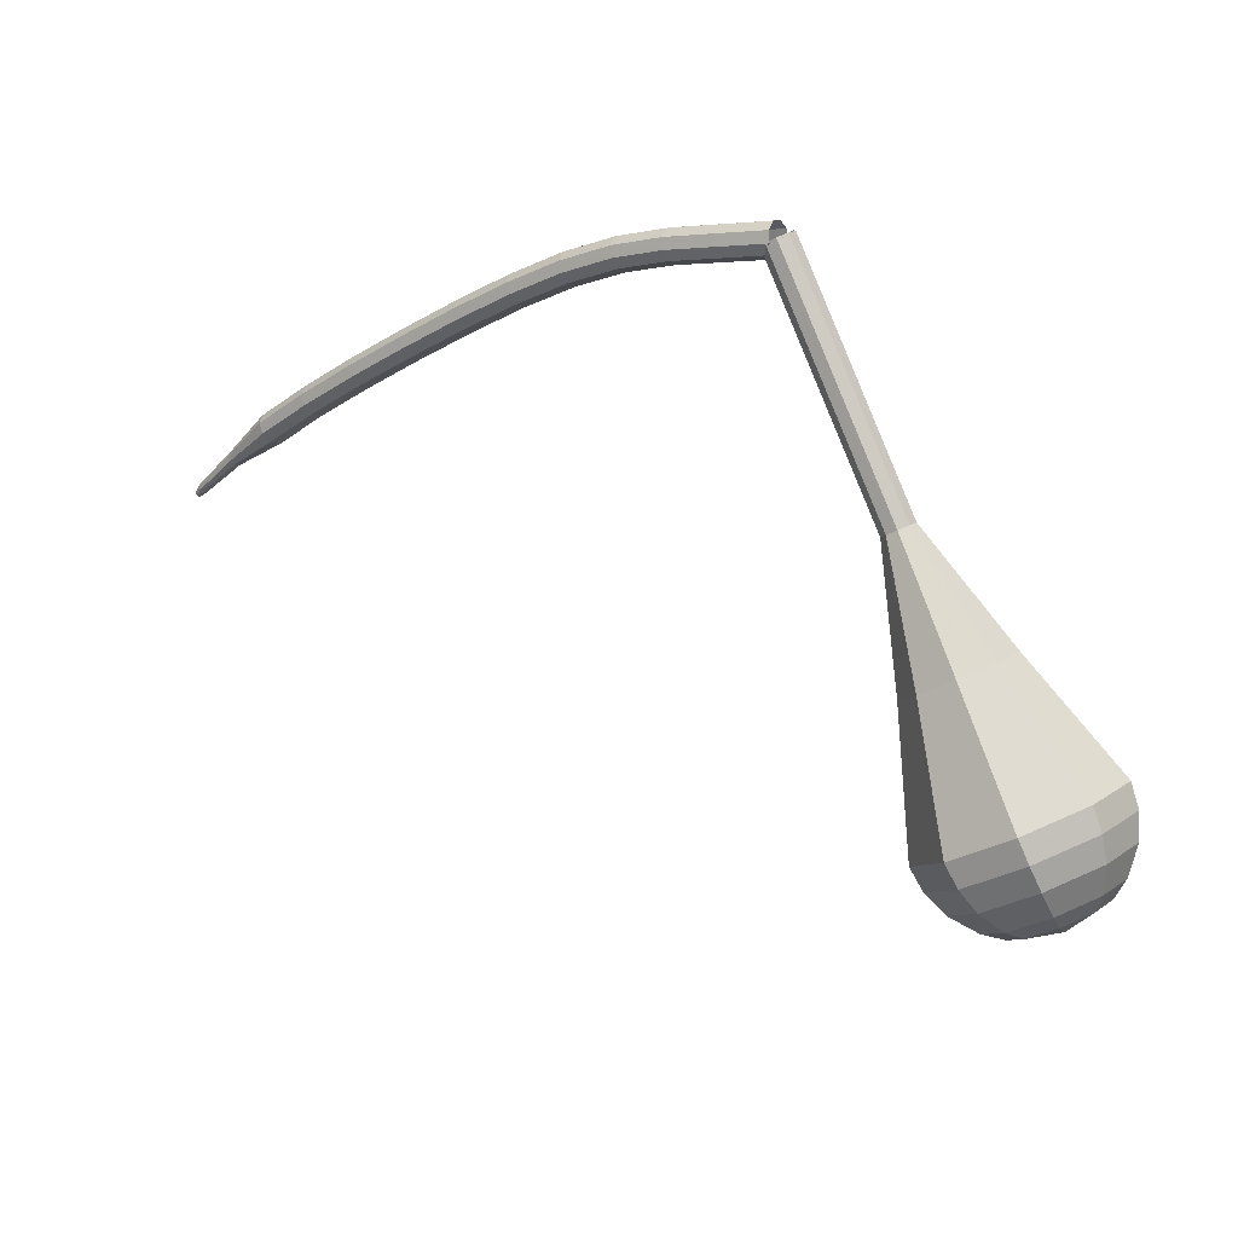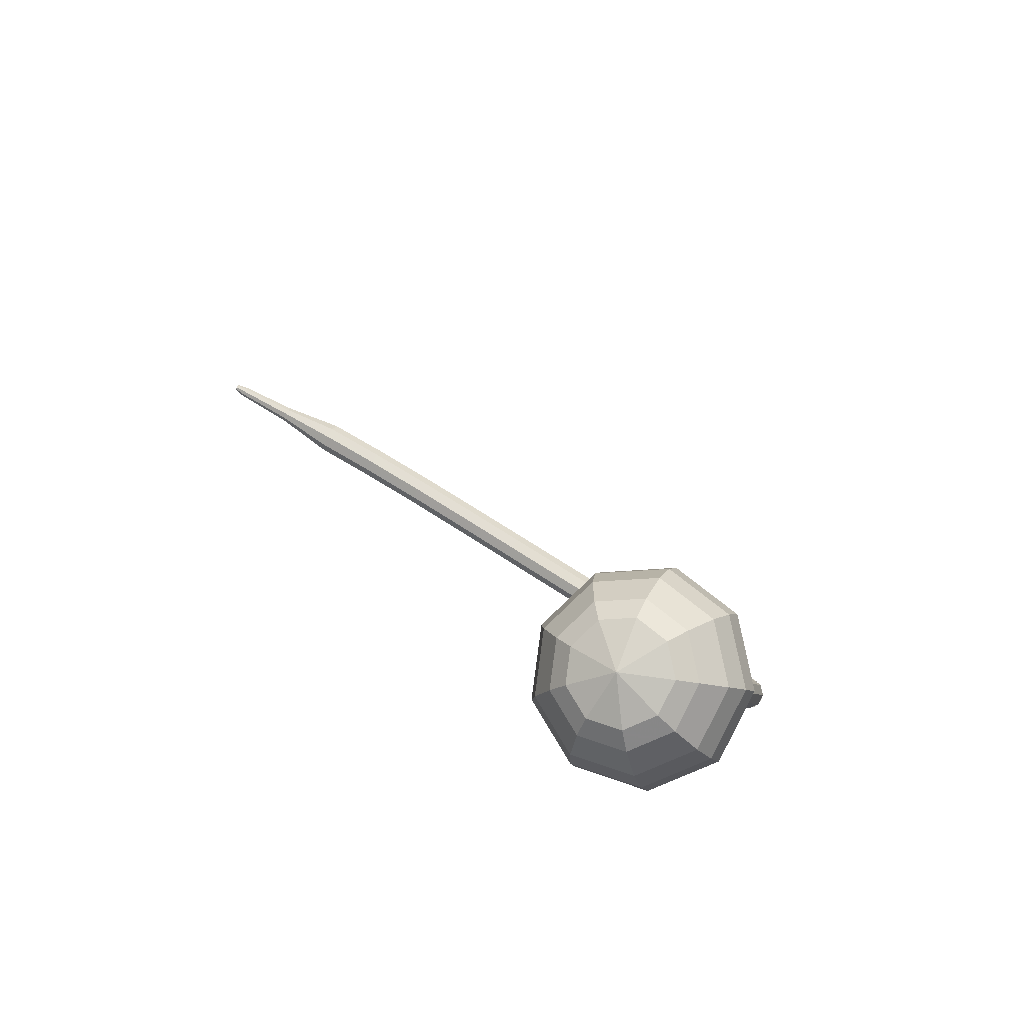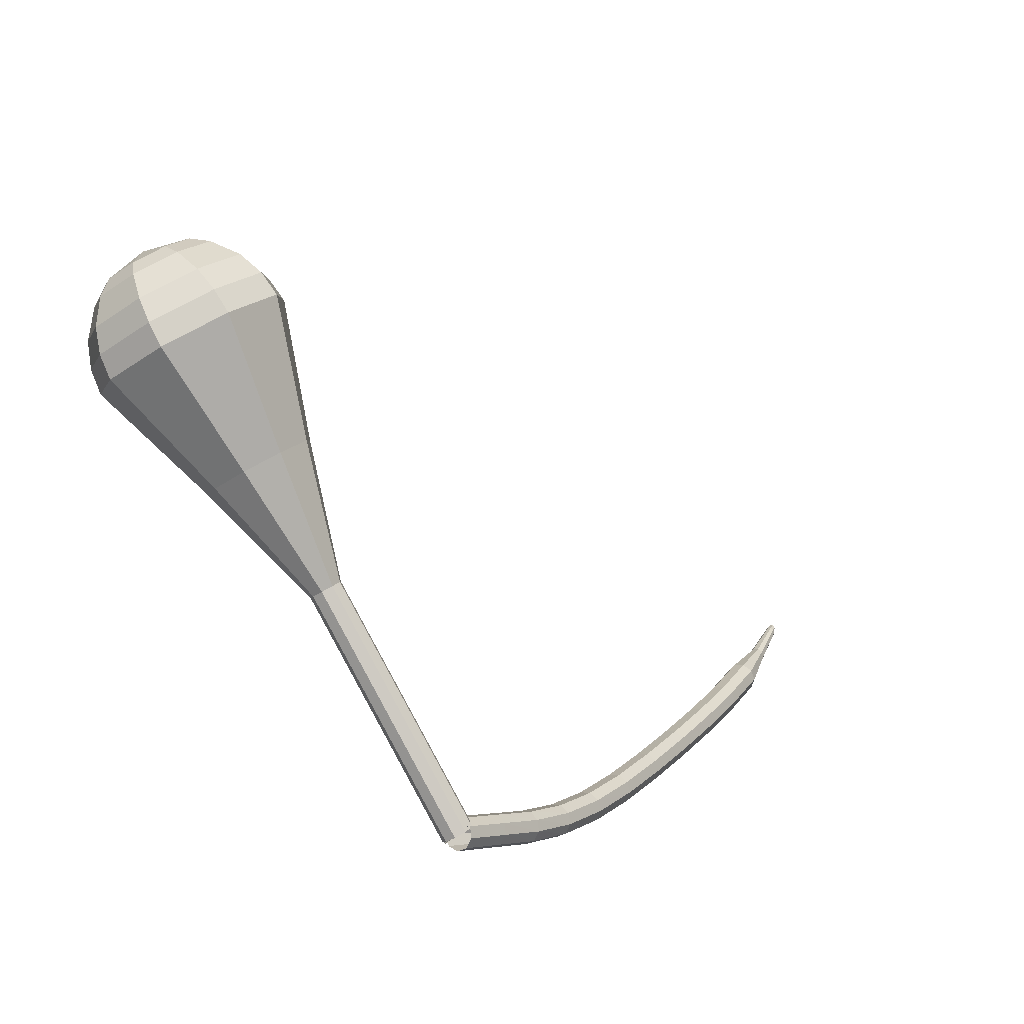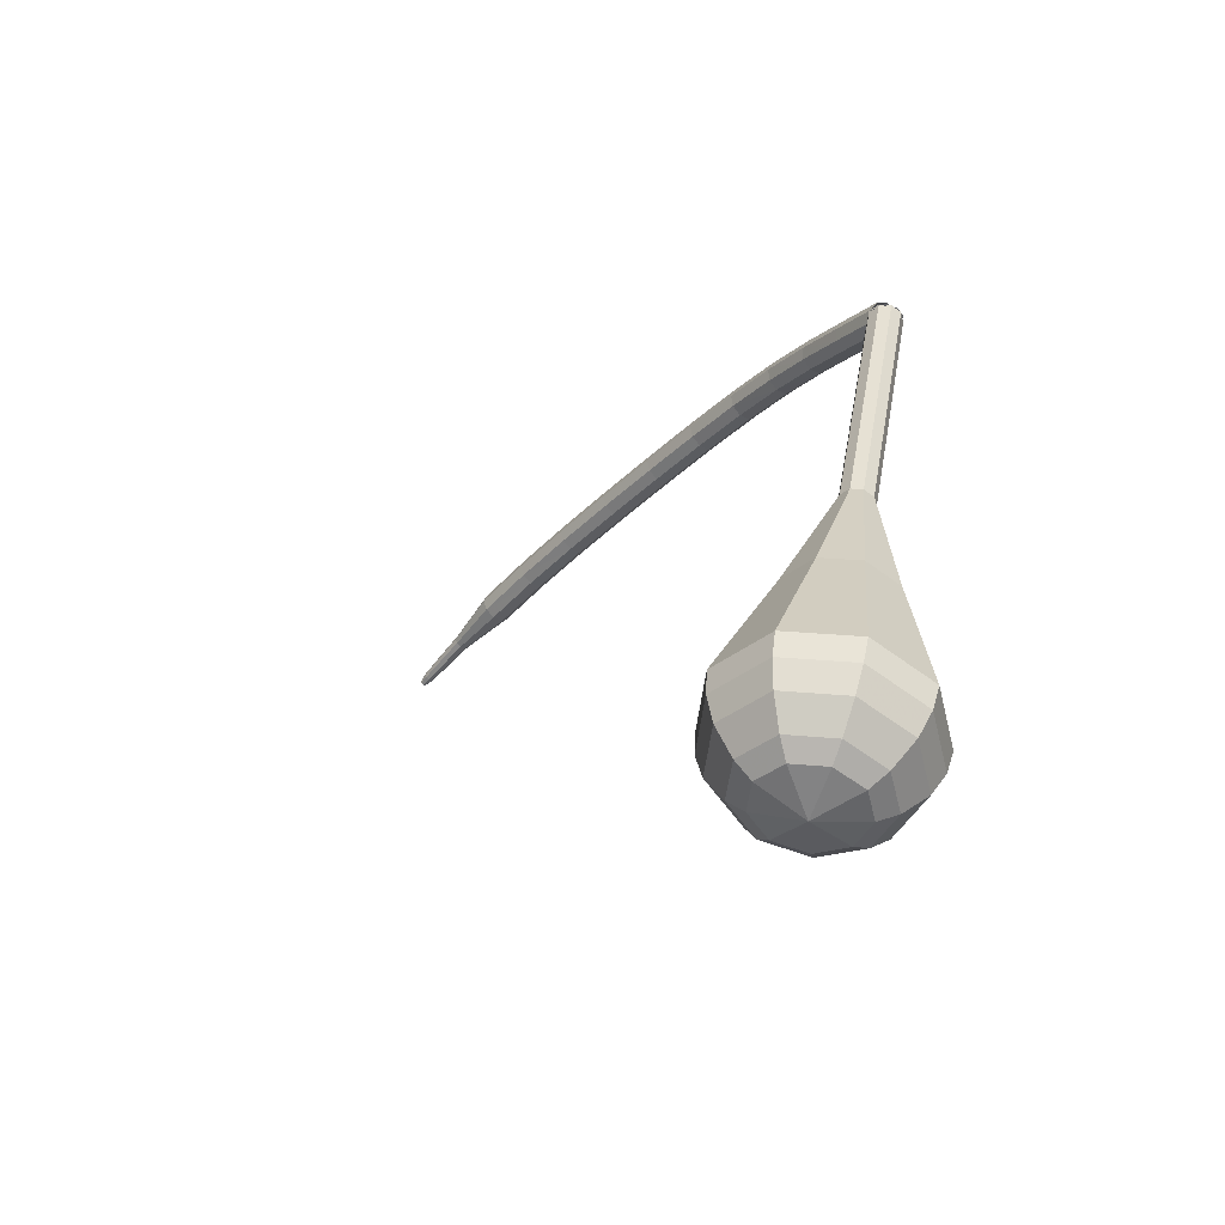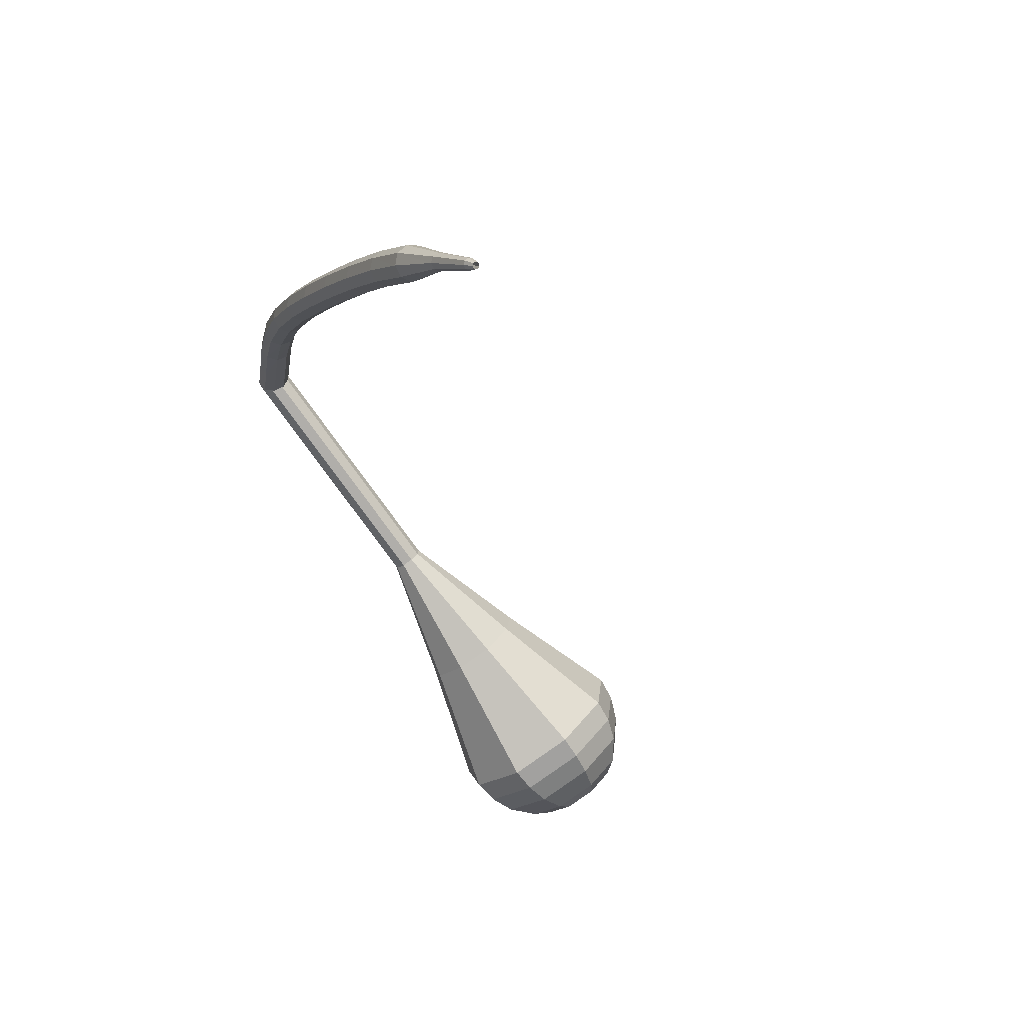
<metadata>
{"format":"obj","ext":"obj","renderer":"f3d","projection":"perspective","resolution":1024,"background":"white","views":[{"elev":65.5,"azim":-0.4,"up":"+Y"},{"elev":55.8,"azim":77.3,"up":"+Z"},{"elev":16.1,"azim":161.2,"up":"+Z"},{"elev":20.4,"azim":34.2,"up":"+Y"},{"elev":-48.3,"azim":-117.7,"up":"+Y"}]}
</metadata>
<code>
g tube1
v 152.5 163.8 116.3
v 152.8 163.6 115.5
v 153.3 163.1 115.1
v 153.7 162.3 115.3
v 153.8 161.8 115.9
v 153.6 161.6 116.7
v 153.2 162 117.4
v 152.7 162.7 117.5
v 152.4 163.4 117.1
v 152.5 163.8 116.3
v 149.2 161.7 115.2
v 149.5 161.6 114.4
v 150 161 114
v 150.4 160.3 114.2
v 150.6 159.7 114.8
v 150.4 159.6 115.6
v 149.9 160 116.3
v 149.5 160.7 116.4
v 149.2 161.4 116
v 149.2 161.7 115.2
v 145.9 159.7 114.1
v 146.2 159.5 113.3
v 146.7 159 112.9
v 147.2 158.2 113.1
v 147.3 157.7 113.7
v 147.2 157.6 114.5
v 146.7 158 115.2
v 146.2 158.6 115.3
v 145.9 159.3 114.9
v 145.9 159.7 114.1
v 142.6 157.4 113.3
v 142.9 157.2 112.5
v 143.4 156.7 112
v 143.8 156 112.2
v 144.1 155.5 112.8
v 144 155.4 113.7
v 143.5 155.8 114.3
v 143 156.4 114.5
v 142.7 157.1 114
v 142.6 157.4 113.3
v 139.1 154.8 112.7
v 139.4 154.6 111.9
v 139.8 154 111.5
v 140.4 153.3 111.7
v 140.7 152.9 112.3
v 140.6 152.8 113.2
v 140.2 153.2 113.8
v 139.7 153.9 114
v 139.3 154.5 113.5
v 139.1 154.8 112.7
v 135.5 151.7 112.5
v 135.7 151.5 111.7
v 136.2 151 111.3
v 136.7 150.3 111.5
v 137 149.9 112.1
v 137 149.9 113
v 136.7 150.3 113.6
v 136.1 150.9 113.8
v 135.6 151.5 113.4
v 135.5 151.7 112.5
v 131.6 148.4 112.6
v 131.8 148.2 111.8
v 132.3 147.6 111.3
v 132.9 147 111.5
v 133.2 146.6 112.1
v 133.2 146.6 113
v 132.9 147 113.7
v 132.3 147.7 113.8
v 131.8 148.2 113.4
v 131.6 148.4 112.6
v 127.7 145 112.7
v 127.9 144.7 111.9
v 128.4 144.2 111.5
v 129 143.5 111.6
v 129.3 143.1 112.3
v 129.4 143.2 113.1
v 129 143.6 113.8
v 128.5 144.2 113.9
v 127.9 144.8 113.5
v 127.7 145 112.7
v 123.9 141.4 112.9
v 124 141.2 112.1
v 124.5 140.6 111.7
v 125.1 140 111.9
v 125.5 139.6 112.5
v 125.5 139.7 113.4
v 125.2 140.1 114
v 124.6 140.7 114.2
v 124.1 141.2 113.7
v 123.9 141.4 112.9
v 120.1 137.9 113.2
v 120.3 137.6 112.4
v 120.8 137.1 112
v 121.4 136.5 112.1
v 121.8 136.1 112.8
v 121.8 136.2 113.7
v 121.5 136.6 114.3
v 120.9 137.2 114.5
v 120.4 137.7 114
v 120.1 137.9 113.2
v 116.7 134.3 113.6
v 116.8 134.1 112.8
v 117.3 133.6 112.4
v 117.9 133 112.5
v 118.4 132.7 113.2
v 118.4 132.7 114
v 118.1 133.1 114.7
v 117.5 133.7 114.8
v 116.9 134.2 114.4
v 116.7 134.3 113.6
v 113.9 130.4 114.2
v 114 130.3 113.8
v 114.3 130 113.6
v 114.6 129.8 113.6
v 114.8 129.6 114
v 114.9 129.7 114.4
v 114.7 129.9 114.7
v 114.4 130.2 114.8
v 114.1 130.4 114.6
v 113.9 130.4 114.2
v 111.2 126.9 114.9
v 111.2 126.8 114.7
v 111.4 126.6 114.5
v 111.6 126.4 114.6
v 111.8 126.3 114.8
v 111.8 126.4 115.1
v 111.7 126.5 115.3
v 111.5 126.7 115.3
v 111.3 126.8 115.2
v 111.2 126.9 114.9
v 110.8 126.1 115.1
v 110.9 126.1 115
v 111 125.9 114.9
v 111.1 125.8 114.9
v 111.2 125.8 115
v 111.2 125.8 115.2
v 111.2 125.9 115.3
v 111 126 115.3
v 110.9 126.1 115.3
v 110.8 126.1 115.1
f 1 2 12
f 12 11 1
f 2 3 13
f 13 12 2
f 3 4 14
f 14 13 3
f 4 5 15
f 15 14 4
f 5 6 16
f 16 15 5
f 6 7 17
f 17 16 6
f 7 8 18
f 18 17 7
f 8 9 19
f 19 18 8
f 9 10 20
f 20 19 9
f 11 12 22
f 22 21 11
f 12 13 23
f 23 22 12
f 13 14 24
f 24 23 13
f 14 15 25
f 25 24 14
f 15 16 26
f 26 25 15
f 16 17 27
f 27 26 16
f 17 18 28
f 28 27 17
f 18 19 29
f 29 28 18
f 19 20 30
f 30 29 19
f 21 22 32
f 32 31 21
f 22 23 33
f 33 32 22
f 23 24 34
f 34 33 23
f 24 25 35
f 35 34 24
f 25 26 36
f 36 35 25
f 26 27 37
f 37 36 26
f 27 28 38
f 38 37 27
f 28 29 39
f 39 38 28
f 29 30 40
f 40 39 29
f 31 32 42
f 42 41 31
f 32 33 43
f 43 42 32
f 33 34 44
f 44 43 33
f 34 35 45
f 45 44 34
f 35 36 46
f 46 45 35
f 36 37 47
f 47 46 36
f 37 38 48
f 48 47 37
f 38 39 49
f 49 48 38
f 39 40 50
f 50 49 39
f 41 42 52
f 52 51 41
f 42 43 53
f 53 52 42
f 43 44 54
f 54 53 43
f 44 45 55
f 55 54 44
f 45 46 56
f 56 55 45
f 46 47 57
f 57 56 46
f 47 48 58
f 58 57 47
f 48 49 59
f 59 58 48
f 49 50 60
f 60 59 49
f 51 52 62
f 62 61 51
f 52 53 63
f 63 62 52
f 53 54 64
f 64 63 53
f 54 55 65
f 65 64 54
f 55 56 66
f 66 65 55
f 56 57 67
f 67 66 56
f 57 58 68
f 68 67 57
f 58 59 69
f 69 68 58
f 59 60 70
f 70 69 59
f 61 62 72
f 72 71 61
f 62 63 73
f 73 72 62
f 63 64 74
f 74 73 63
f 64 65 75
f 75 74 64
f 65 66 76
f 76 75 65
f 66 67 77
f 77 76 66
f 67 68 78
f 78 77 67
f 68 69 79
f 79 78 68
f 69 70 80
f 80 79 69
f 71 72 82
f 82 81 71
f 72 73 83
f 83 82 72
f 73 74 84
f 84 83 73
f 74 75 85
f 85 84 74
f 75 76 86
f 86 85 75
f 76 77 87
f 87 86 76
f 77 78 88
f 88 87 77
f 78 79 89
f 89 88 78
f 79 80 90
f 90 89 79
f 81 82 92
f 92 91 81
f 82 83 93
f 93 92 82
f 83 84 94
f 94 93 83
f 84 85 95
f 95 94 84
f 85 86 96
f 96 95 85
f 86 87 97
f 97 96 86
f 87 88 98
f 98 97 87
f 88 89 99
f 99 98 88
f 89 90 100
f 100 99 89
f 91 92 102
f 102 101 91
f 92 93 103
f 103 102 92
f 93 94 104
f 104 103 93
f 94 95 105
f 105 104 94
f 95 96 106
f 106 105 95
f 96 97 107
f 107 106 96
f 97 98 108
f 108 107 97
f 98 99 109
f 109 108 98
f 99 100 110
f 110 109 99
f 101 102 112
f 112 111 101
f 102 103 113
f 113 112 102
f 103 104 114
f 114 113 103
f 104 105 115
f 115 114 104
f 105 106 116
f 116 115 105
f 106 107 117
f 117 116 106
f 107 108 118
f 118 117 107
f 108 109 119
f 119 118 108
f 109 110 120
f 120 119 109
f 111 112 122
f 122 121 111
f 112 113 123
f 123 122 112
f 113 114 124
f 124 123 113
f 114 115 125
f 125 124 114
f 115 116 126
f 126 125 115
f 116 117 127
f 127 126 116
f 117 118 128
f 128 127 117
f 118 119 129
f 129 128 118
f 119 120 130
f 130 129 119
f 121 122 132
f 132 131 121
f 122 123 133
f 133 132 122
f 123 124 134
f 134 133 123
f 124 125 135
f 135 134 124
f 125 126 136
f 136 135 125
f 126 127 137
f 137 136 126
f 127 128 138
f 138 137 127
f 128 129 139
f 139 138 128
f 129 130 140
f 140 139 129
v 154 163.6 116.3
v 154.2 163 115.8
v 153.9 162.2 115.5
v 153.2 161.7 115.6
v 152.5 161.6 116
v 152.1 162.1 116.6
v 152.1 162.8 117.1
v 152.6 163.5 117.2
v 153.4 163.8 116.9
v 154 163.6 116.3
v 152.2 161.8 116.3
v 152.9 161.5 115.9
v 153.7 161.8 115.7
v 154.2 162.5 115.7
v 154.2 163.3 116.1
v 153.7 163.8 116.5
v 152.9 163.8 116.9
v 152.2 163.3 117
v 152 162.5 116.7
v 152.2 161.8 116.3
v 154.1 160 120.5
v 154.8 159.7 120.1
v 155.6 160 119.9
v 156.1 160.7 120
v 156.1 161.4 120.3
v 155.6 161.9 120.7
v 154.8 161.9 121.1
v 154.1 161.4 121.2
v 153.8 160.7 120.9
v 154.1 160 120.5
v 156 158.1 124.7
v 156.7 157.9 124.3
v 157.4 158.1 124.1
v 157.9 158.8 124.2
v 157.9 159.6 124.5
v 157.4 160.1 125
v 156.6 160.1 125.3
v 155.9 159.6 125.4
v 155.7 158.8 125.2
v 156 158.1 124.7
v 157.8 156.3 128.9
v 158.5 156 128.5
v 159.3 156.3 128.3
v 159.8 157 128.4
v 159.8 157.8 128.7
v 159.3 158.3 129.2
v 158.5 158.3 129.5
v 157.8 157.8 129.6
v 157.5 157 129.4
v 157.8 156.3 128.9
v 159.7 154.5 133.2
v 160.4 154.2 132.7
v 161.2 154.5 132.5
v 161.7 155.1 132.6
v 161.6 155.9 132.9
v 161.1 156.4 133.4
v 160.3 156.4 133.7
v 159.7 155.9 133.8
v 159.4 155.1 133.6
v 159.7 154.5 133.2
v 161.3 148.7 141.6
v 163.7 147.8 140.2
v 166.3 148.7 139.4
v 168 151 139.7
v 167.9 153.6 140.8
v 166.2 155.3 142.3
v 163.6 155.3 143.5
v 161.3 153.6 143.8
v 160.4 151 143
v 161.3 148.7 141.6
v 162.7 142.7 150
v 166.9 141 147.5
v 171.5 142.7 146.1
v 174.6 146.8 146.6
v 174.5 151.5 148.6
v 171.4 154.5 151.4
v 166.7 154.5 153.4
v 162.6 151.5 153.9
v 161 146.8 152.5
v 162.7 142.7 150
v 163.6 142.1 151.6
v 167.6 140.6 149.1
v 172.1 142.1 147.8
v 175.1 146.1 148.3
v 175 150.7 150.3
v 172 153.6 152.9
v 167.5 153.6 154.9
v 163.5 150.7 155.4
v 162 146.1 154.1
v 163.6 142.1 151.6
v 164.8 142 153.2
v 168.4 140.6 151
v 172.5 142 149.8
v 175.1 145.6 150.2
v 175 149.6 152
v 172.4 152.3 154.4
v 168.3 152.3 156.2
v 164.7 149.6 156.6
v 163.4 145.6 155.4
v 164.8 142 153.2
v 166.6 142.4 154.8
v 169.4 141.3 153.1
v 172.5 142.4 152.2
v 174.5 145.1 152.5
v 174.4 148.2 153.9
v 172.4 150.2 155.7
v 169.3 150.2 157
v 166.6 148.2 157.4
v 165.5 145.1 156.5
v 166.6 142.4 154.8
v 167.9 143 155.6
v 169.9 142.2 154.3
v 172.2 143 153.7
v 173.6 145 153.9
v 173.6 147.3 154.9
v 172.1 148.7 156.2
v 169.8 148.7 157.2
v 167.9 147.3 157.5
v 167.1 145 156.8
v 167.9 143 155.6
v 170.8 145.2 156.4
v 170.8 145.2 156.4
v 170.8 145.2 156.4
v 170.8 145.2 156.4
v 170.8 145.2 156.4
v 170.8 145.2 156.4
v 170.8 145.2 156.4
v 170.8 145.2 156.4
v 170.8 145.2 156.4
v 170.8 145.2 156.4
f 141 142 152
f 152 151 141
f 142 143 153
f 153 152 142
f 143 144 154
f 154 153 143
f 144 145 155
f 155 154 144
f 145 146 156
f 156 155 145
f 146 147 157
f 157 156 146
f 147 148 158
f 158 157 147
f 148 149 159
f 159 158 148
f 149 150 160
f 160 159 149
f 151 152 162
f 162 161 151
f 152 153 163
f 163 162 152
f 153 154 164
f 164 163 153
f 154 155 165
f 165 164 154
f 155 156 166
f 166 165 155
f 156 157 167
f 167 166 156
f 157 158 168
f 168 167 157
f 158 159 169
f 169 168 158
f 159 160 170
f 170 169 159
f 161 162 172
f 172 171 161
f 162 163 173
f 173 172 162
f 163 164 174
f 174 173 163
f 164 165 175
f 175 174 164
f 165 166 176
f 176 175 165
f 166 167 177
f 177 176 166
f 167 168 178
f 178 177 167
f 168 169 179
f 179 178 168
f 169 170 180
f 180 179 169
f 171 172 182
f 182 181 171
f 172 173 183
f 183 182 172
f 173 174 184
f 184 183 173
f 174 175 185
f 185 184 174
f 175 176 186
f 186 185 175
f 176 177 187
f 187 186 176
f 177 178 188
f 188 187 177
f 178 179 189
f 189 188 178
f 179 180 190
f 190 189 179
f 181 182 192
f 192 191 181
f 182 183 193
f 193 192 182
f 183 184 194
f 194 193 183
f 184 185 195
f 195 194 184
f 185 186 196
f 196 195 185
f 186 187 197
f 197 196 186
f 187 188 198
f 198 197 187
f 188 189 199
f 199 198 188
f 189 190 200
f 200 199 189
f 191 192 202
f 202 201 191
f 192 193 203
f 203 202 192
f 193 194 204
f 204 203 193
f 194 195 205
f 205 204 194
f 195 196 206
f 206 205 195
f 196 197 207
f 207 206 196
f 197 198 208
f 208 207 197
f 198 199 209
f 209 208 198
f 199 200 210
f 210 209 199
f 201 202 212
f 212 211 201
f 202 203 213
f 213 212 202
f 203 204 214
f 214 213 203
f 204 205 215
f 215 214 204
f 205 206 216
f 216 215 205
f 206 207 217
f 217 216 206
f 207 208 218
f 218 217 207
f 208 209 219
f 219 218 208
f 209 210 220
f 220 219 209
f 211 212 222
f 222 221 211
f 212 213 223
f 223 222 212
f 213 214 224
f 224 223 213
f 214 215 225
f 225 224 214
f 215 216 226
f 226 225 215
f 216 217 227
f 227 226 216
f 217 218 228
f 228 227 217
f 218 219 229
f 229 228 218
f 219 220 230
f 230 229 219
f 221 222 232
f 232 231 221
f 222 223 233
f 233 232 222
f 223 224 234
f 234 233 223
f 224 225 235
f 235 234 224
f 225 226 236
f 236 235 225
f 226 227 237
f 237 236 226
f 227 228 238
f 238 237 227
f 228 229 239
f 239 238 228
f 229 230 240
f 240 239 229
f 231 232 242
f 242 241 231
f 232 233 243
f 243 242 232
f 233 234 244
f 244 243 233
f 234 235 245
f 245 244 234
f 235 236 246
f 246 245 235
f 236 237 247
f 247 246 236
f 237 238 248
f 248 247 237
f 238 239 249
f 249 248 238
f 239 240 250
f 250 249 239
f 241 242 252
f 252 251 241
f 242 243 253
f 253 252 242
f 243 244 254
f 254 253 243
f 244 245 255
f 255 254 244
f 245 246 256
f 256 255 245
f 246 247 257
f 257 256 246
f 247 248 258
f 258 257 247
f 248 249 259
f 259 258 248
f 249 250 260
f 260 259 249
f 251 252 262
f 262 261 251
f 252 253 263
f 263 262 252
f 253 254 264
f 264 263 253
f 254 255 265
f 265 264 254
f 255 256 266
f 266 265 255
f 256 257 267
f 267 266 256
f 257 258 268
f 268 267 257
f 258 259 269
f 269 268 258
f 259 260 270
f 270 269 259

</code>
